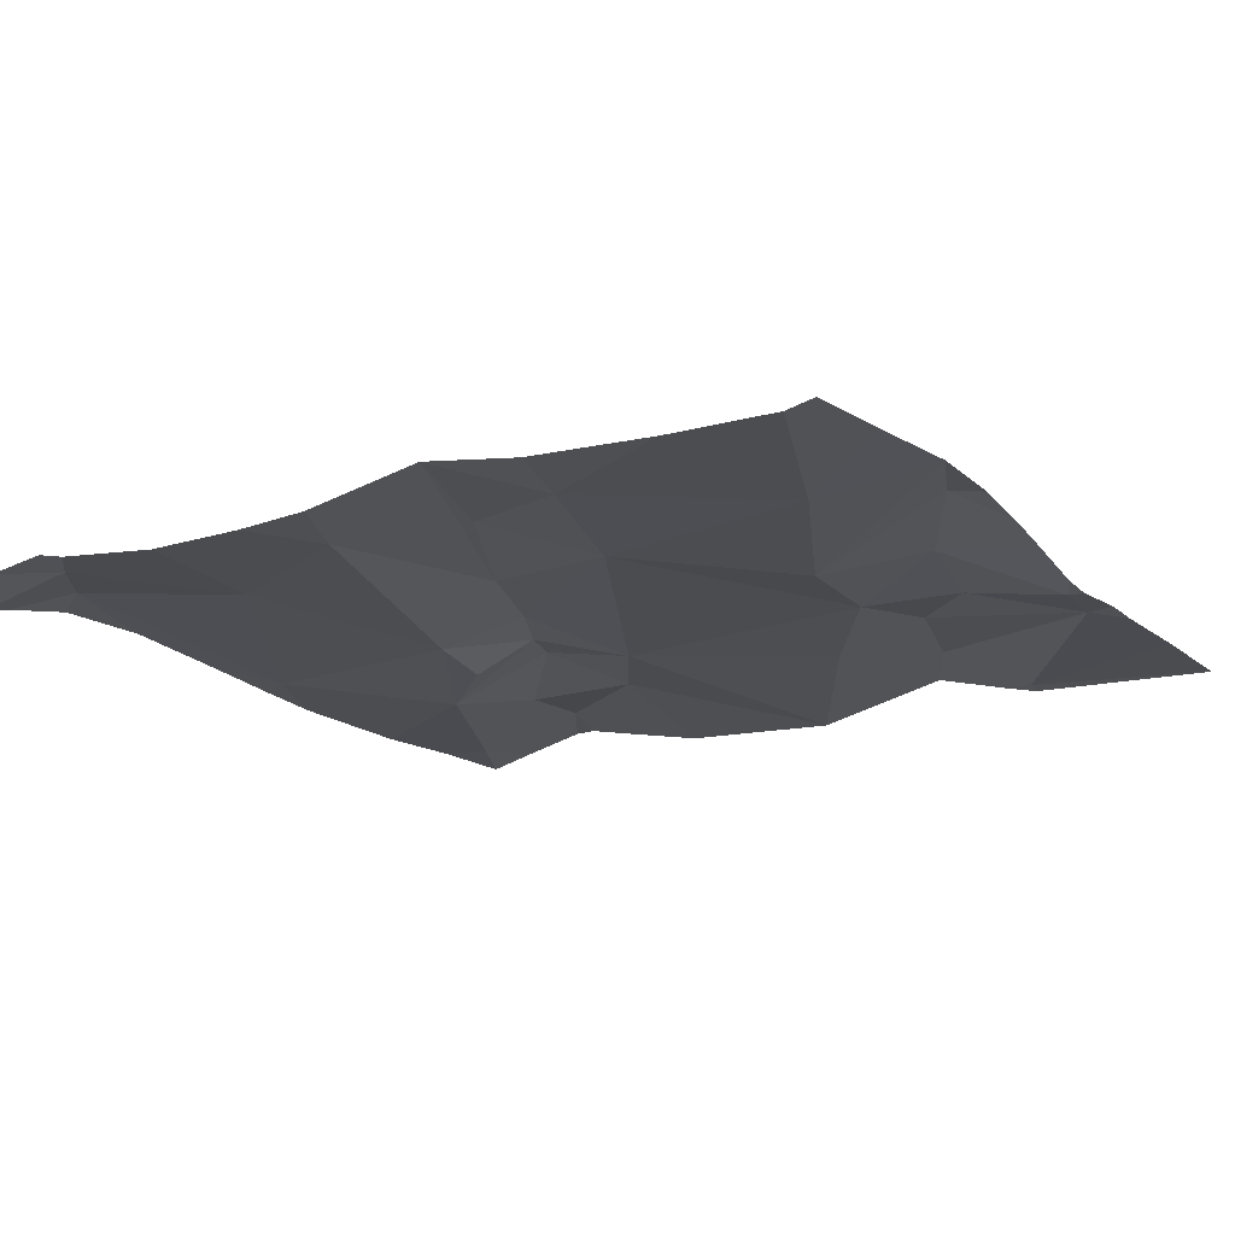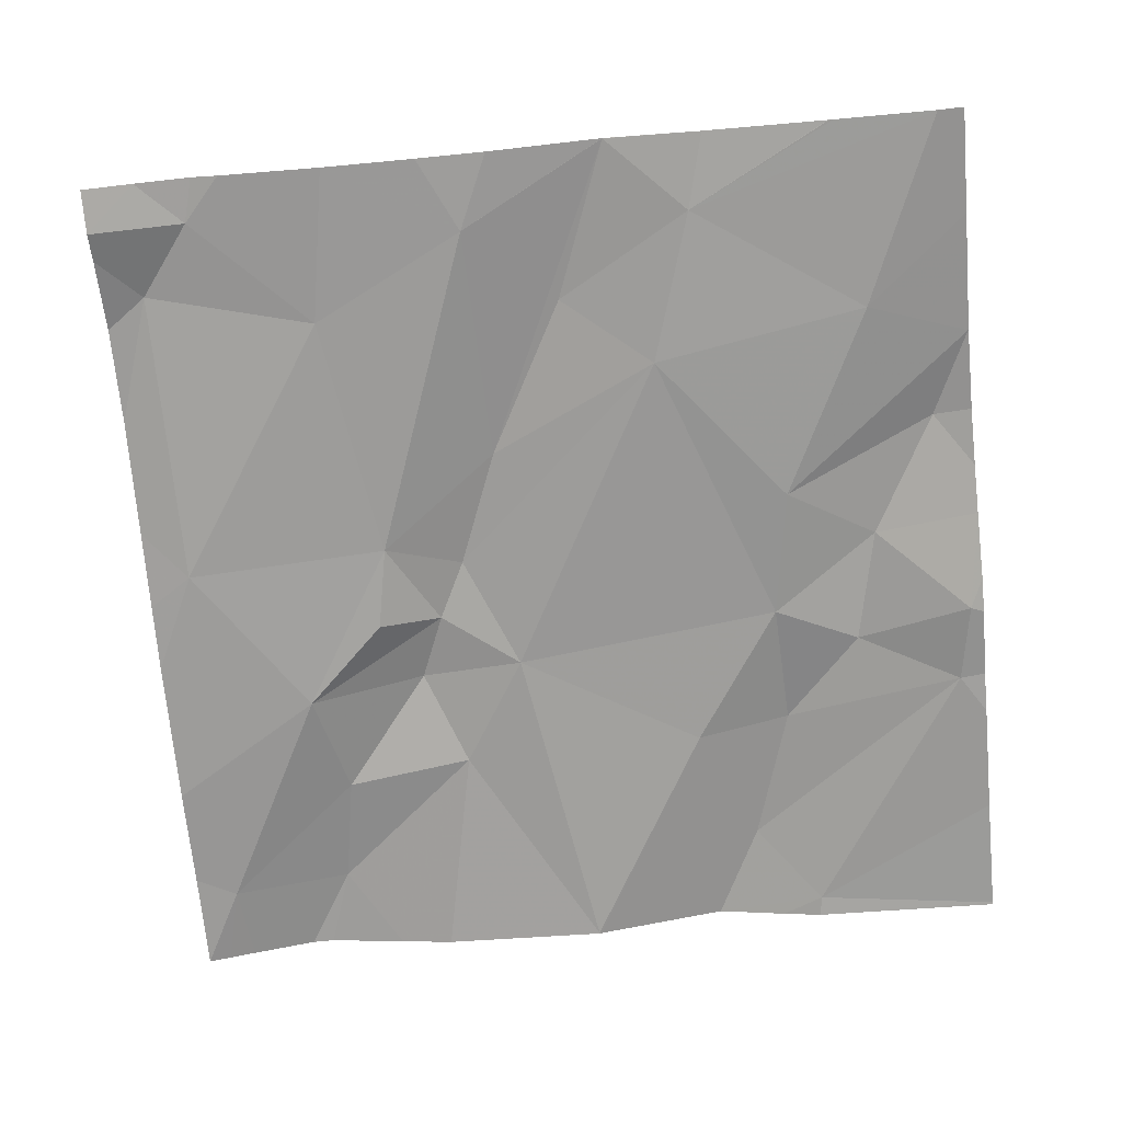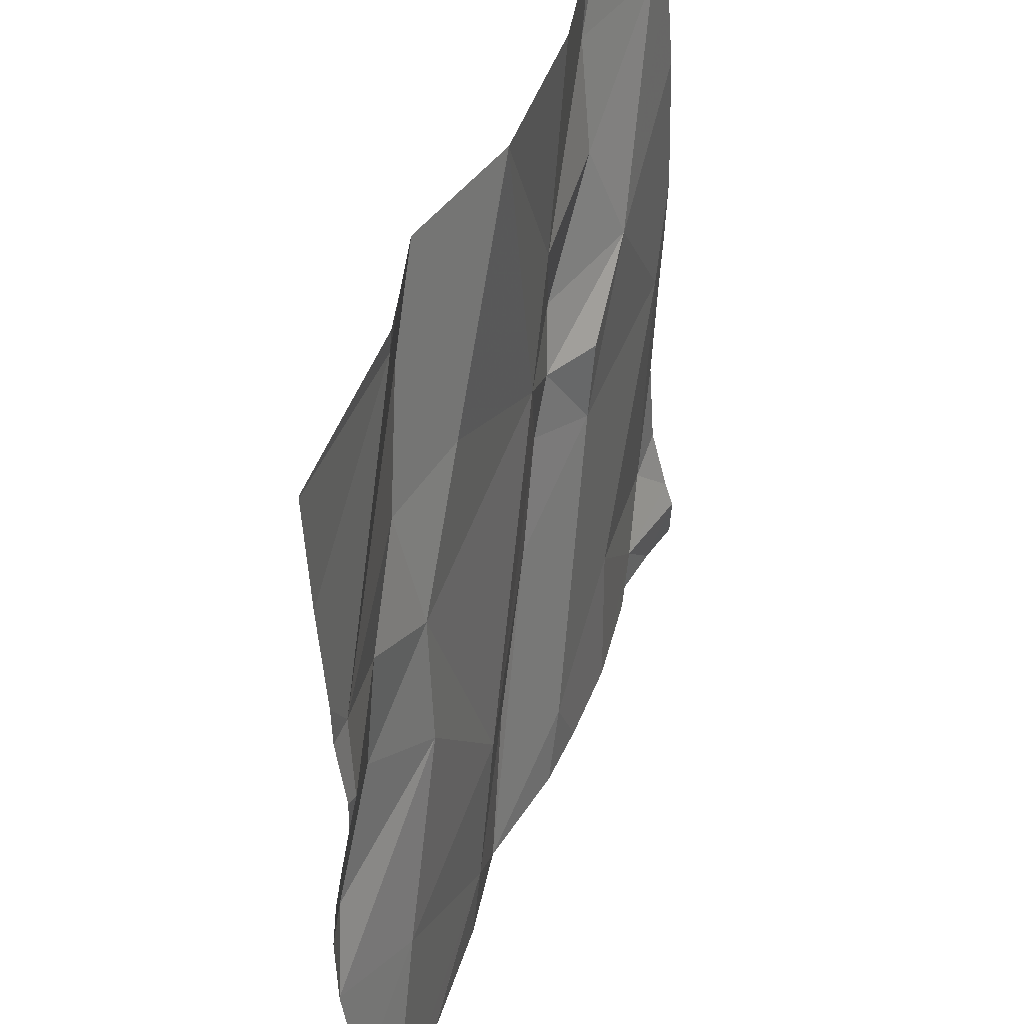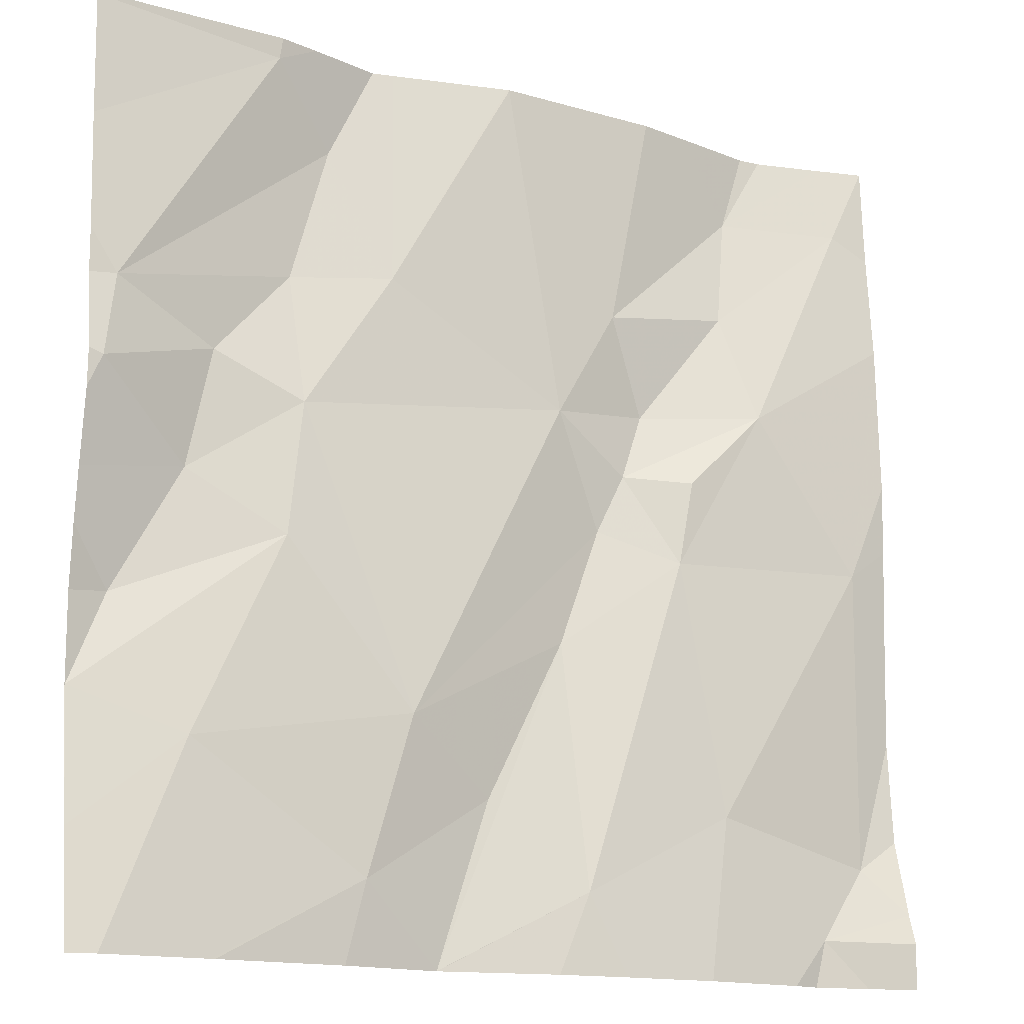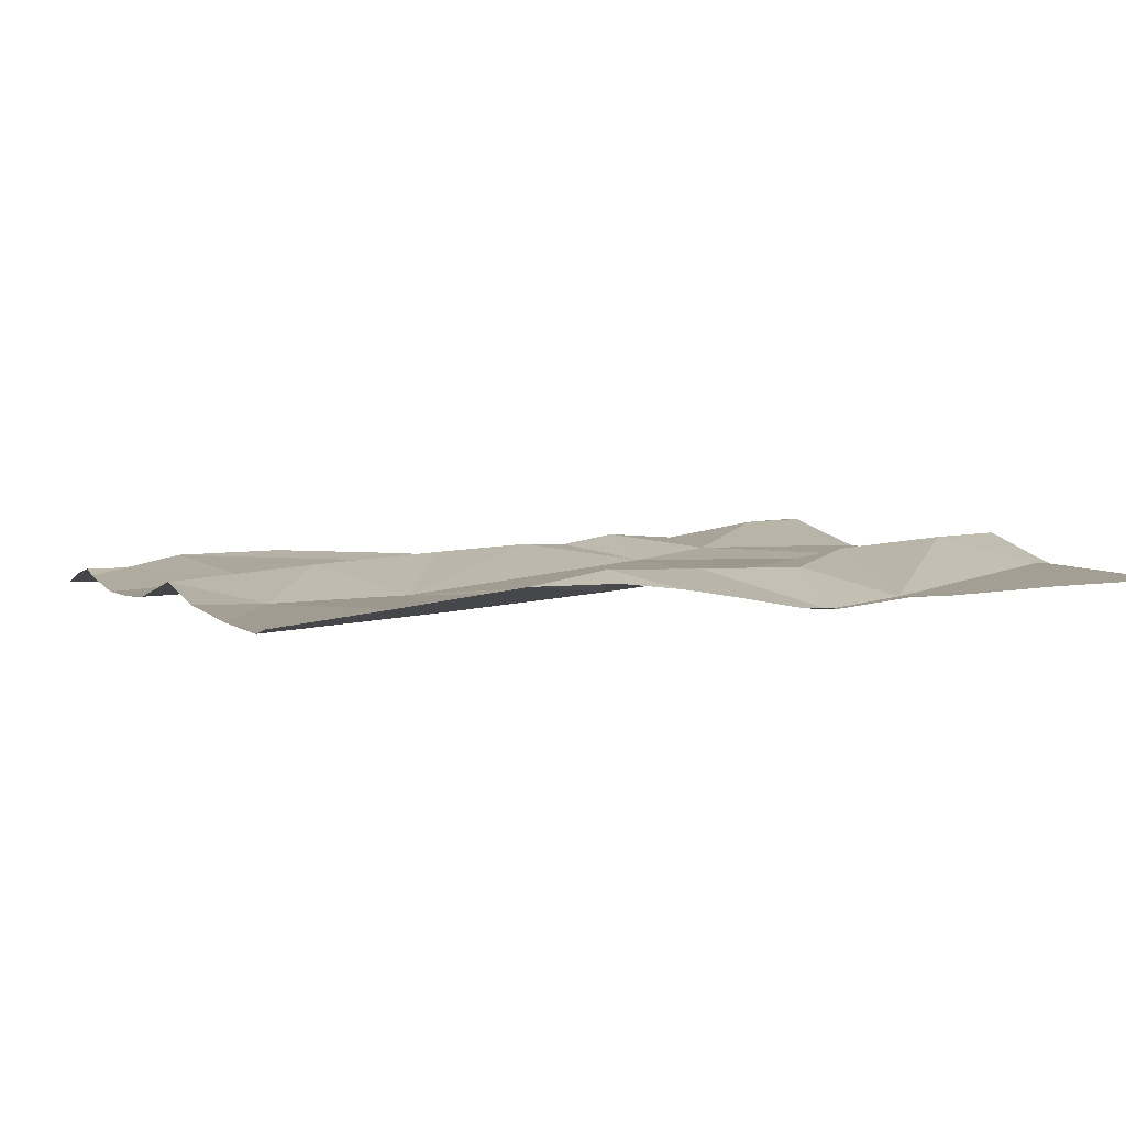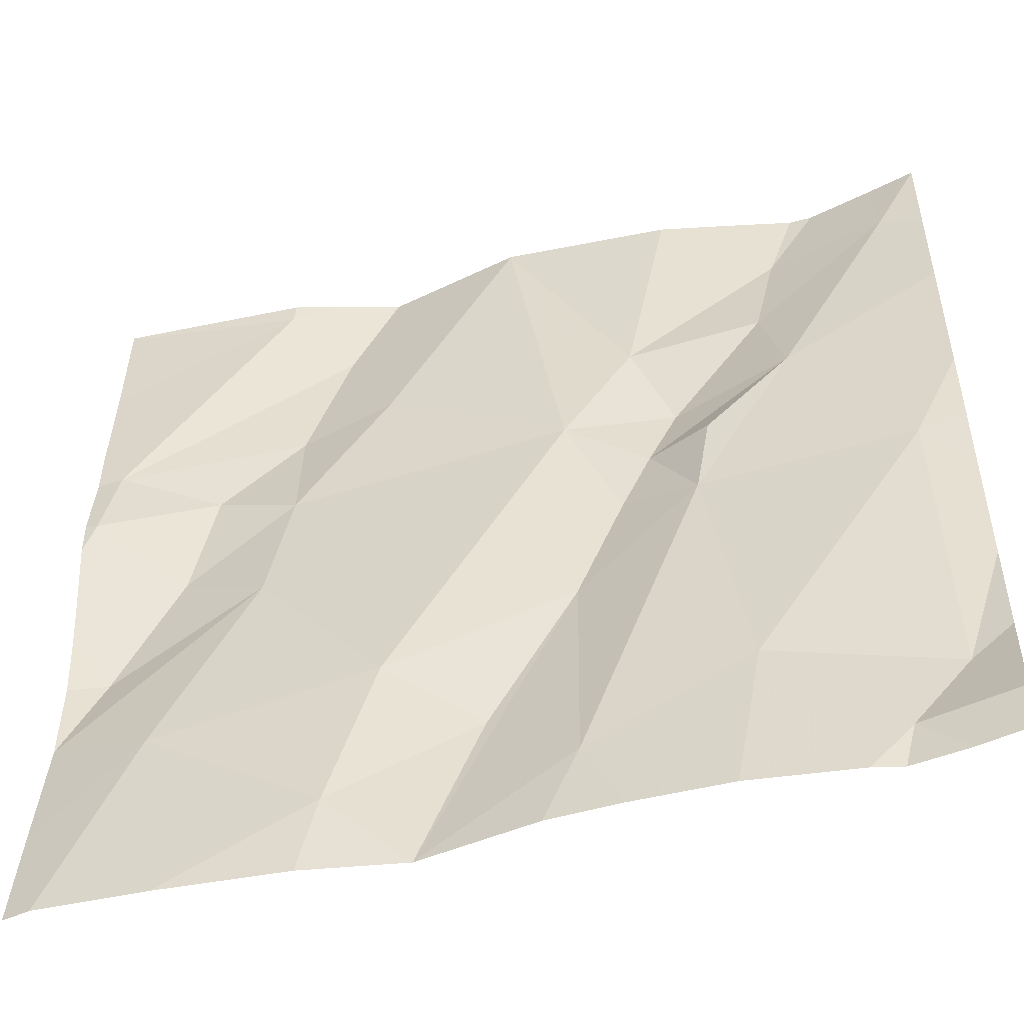
<metadata>
{"format":"obj","ext":"obj","renderer":"f3d","projection":"perspective","resolution":1024,"background":"white","views":[{"elev":-18.9,"azim":31.5,"up":"+Z"},{"elev":-72.6,"azim":5.4,"up":"+Z"},{"elev":45.8,"azim":111.6,"up":"+Y"},{"elev":-14.9,"azim":151.5,"up":"+Y"},{"elev":1.7,"azim":67.8,"up":"+Z"},{"elev":-50.2,"azim":-164.1,"up":"+Y"}]}
</metadata>
<code>
v -104.9 273.7 500.8
v -104.6 273.7 500.7
v -105 273.6 500.7
v -104.9 273.4 500.7
v -104.8 273.2 500.7
v -104.8 273.3 500.7
v -104.7 273.3 500.8
v -104.3 273.5 500.8
v -104.4 273.5 500.7
v -104.4 273.6 500.8
v -104.4 272.9 500.7
v -104.5 272.8 500.7
v -104.5 273 500.7
v -104.7 273.3 500.8
v -104.6 273.1 500.7
v -104.9 272.8 500.7
v -105 272.9 500.7
v -104.8 273 500.7
v -105 273.2 500.7
v -104.6 273.4 500.7
v -104.4 273 500.7
v -104.6 273.7 500.7
v -104.8 273.5 500.8
v -104.9 273.6 500.8
v -104.3 273.3 500.7
v -104.1 273 500.7
v -104.1 273 500.7
v -104.6 272.9 500.7
v -104.4 273.7 500.8
v -104.7 273.5 500.7
v -105 273.7 500.8
v -104.9 273.7 500.8
v -104.6 273.7 500.7
v -104.1 272.9 500.7
v -104.1 273.4 500.7
v -104.7 273.4 500.8
v -104.4 273.7 500.8
v -104.1 273.4 500.7
v -104.3 273.7 500.7
v -104.3 273.2 500.7
v -104.2 273 500.7
v -104.7 273.7 500.7
v -104.9 272.8 500.7
v -104.5 272.8 500.7
v -104.1 273.1 500.7
v -104.2 273.3 500.7
v -104.1 273.4 500.7
v -104.1 273.3 500.7
v -104.9 272.8 500.7
v -104.7 272.8 500.7
v -104.6 272.8 500.7
v -104.1 273 500.7
v -104.5 272.8 500.7
v -104.1 272.8 500.7
v -104.2 273.4 500.7
v -104.8 272.8 500.7
v -105 273.6 500.7
v -105 273.5 500.7
v -105 273.3 500.7
v -105 273.3 500.7
v -105 273.7 500.7
v -105 272.9 500.7
v -105 272.8 500.7
v -105 273.7 500.7
v -105 272.9 500.7
v -105 273 500.7
v -104.6 273.7 500.7
v -104.8 273.7 500.8
v -105 273.2 500.7
v -104.1 273.2 500.7
v -104.1 273.3 500.7
v -104.1 273.6 500.7
v -104.1 273.5 500.7
v -104.1 273.1 500.7
v -104.1 273.2 500.7
v -104.1 273 500.7
v -104.1 273.7 500.7
v -104.2 272.8 500.7
v -104.2 272.8 500.7
v -104.4 272.8 500.7
v -104.5 272.8 500.7
v -104.2 272.8 500.7
v -104.1 272.8 500.7
v -105 272.8 500.7
v -105 272.8 500.7
v -104.3 273.7 500.7
v -104.3 273.7 500.7
v -105 273.7 500.8
v -105 273.7 500.8
v -104.1 273.7 500.7
v -104.1 273.7 500.7
f 4 3 57
f 6 5 7
f 9 8 10
f 12 11 13
f 15 14 5
f 17 16 18
f 72 39 47
f 5 19 18
f 20 7 14
f 21 13 11
f 21 20 14
f 3 23 24
f 4 6 7
f 25 8 9
f 87 39 77
f 9 20 25
f 16 17 62
f 15 28 12
f 19 4 58
f 56 16 49
f 2 9 29
f 9 22 20
f 30 20 22
f 3 4 23
f 29 10 37
f 68 30 42
f 71 48 70
f 5 6 4
f 25 20 21
f 30 23 36
f 4 36 23
f 30 24 23
f 20 30 36
f 86 39 87
f 70 46 45
f 31 24 1
f 42 22 33
f 37 39 86
f 36 4 7
f 4 19 5
f 40 21 41
f 5 18 28
f 66 19 69
f 28 18 56
f 13 15 12
f 15 13 21
f 18 19 17
f 44 28 51
f 80 11 12
f 1 24 32
f 80 12 81
f 15 5 28
f 21 40 25
f 21 11 41
f 14 7 5
f 21 14 15
f 36 7 20
f 33 22 67
f 40 45 46
f 47 10 8
f 35 48 38
f 79 11 80
f 32 24 68
f 48 46 70
f 55 47 8
f 55 25 46
f 25 55 8
f 46 25 40
f 72 47 73
f 45 52 27
f 42 30 22
f 41 52 40
f 52 45 40
f 70 45 75
f 52 41 34
f 78 11 82
f 51 28 50
f 46 48 55
f 39 10 47
f 87 77 90
f 47 55 48
f 68 24 30
f 50 28 56
f 57 3 61
f 58 4 57
f 26 52 76
f 59 19 60
f 37 10 39
f 43 16 84
f 60 19 58
f 27 52 26
f 61 3 64
f 54 11 78
f 62 17 65
f 63 16 62
f 44 12 28
f 64 3 88
f 34 41 54
f 65 17 66
f 38 48 71
f 31 3 24
f 66 17 19
f 53 12 44
f 84 63 85
f 35 47 48
f 69 19 59
f 29 9 10
f 54 41 11
f 73 47 35
f 74 45 27
f 49 16 43
f 75 45 74
f 76 52 34
f 2 22 9
f 77 39 72
f 56 18 16
f 81 12 53
f 82 11 79
f 83 34 54
f 84 16 63
f 67 22 2
f 88 3 31
f 89 64 88
f 90 77 91

</code>
